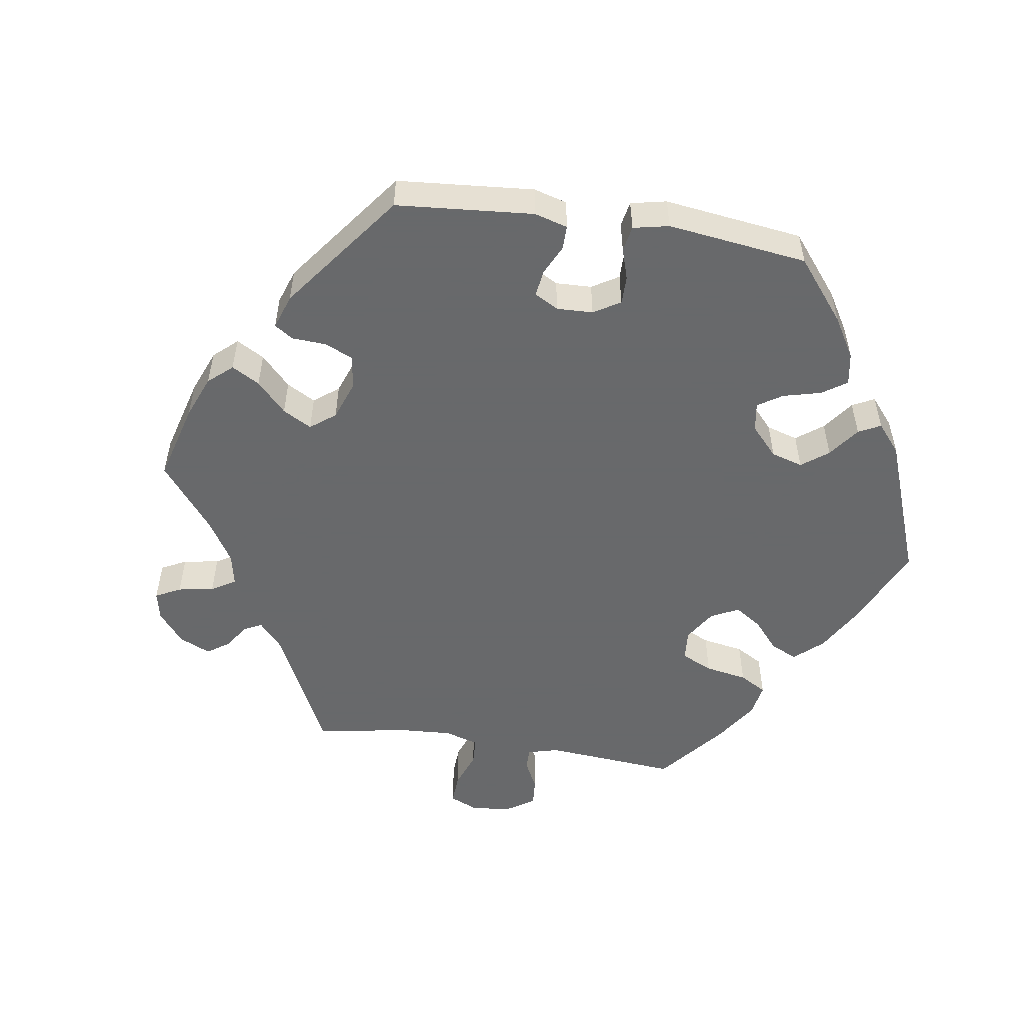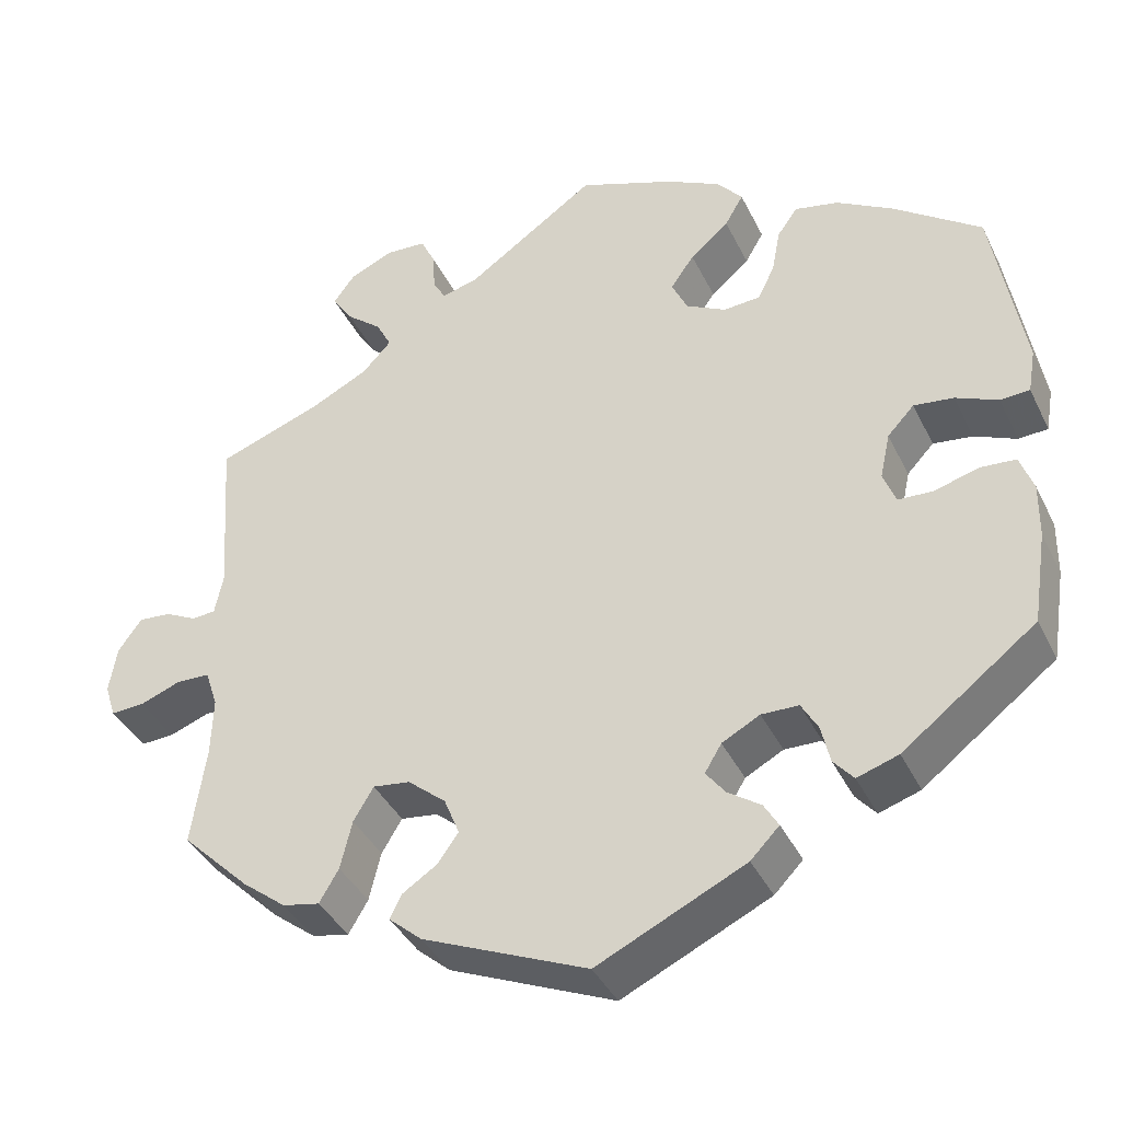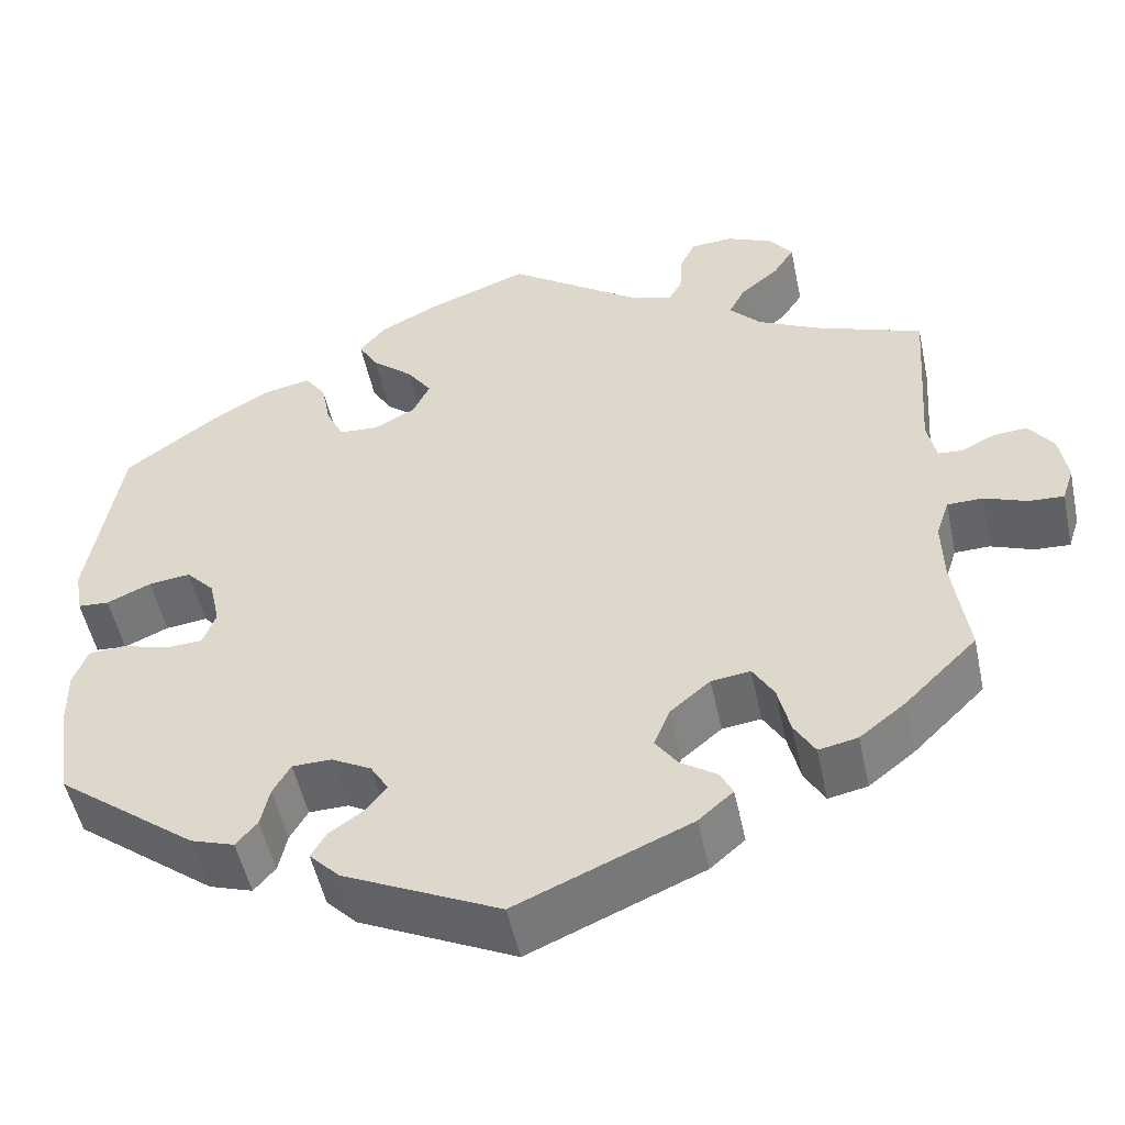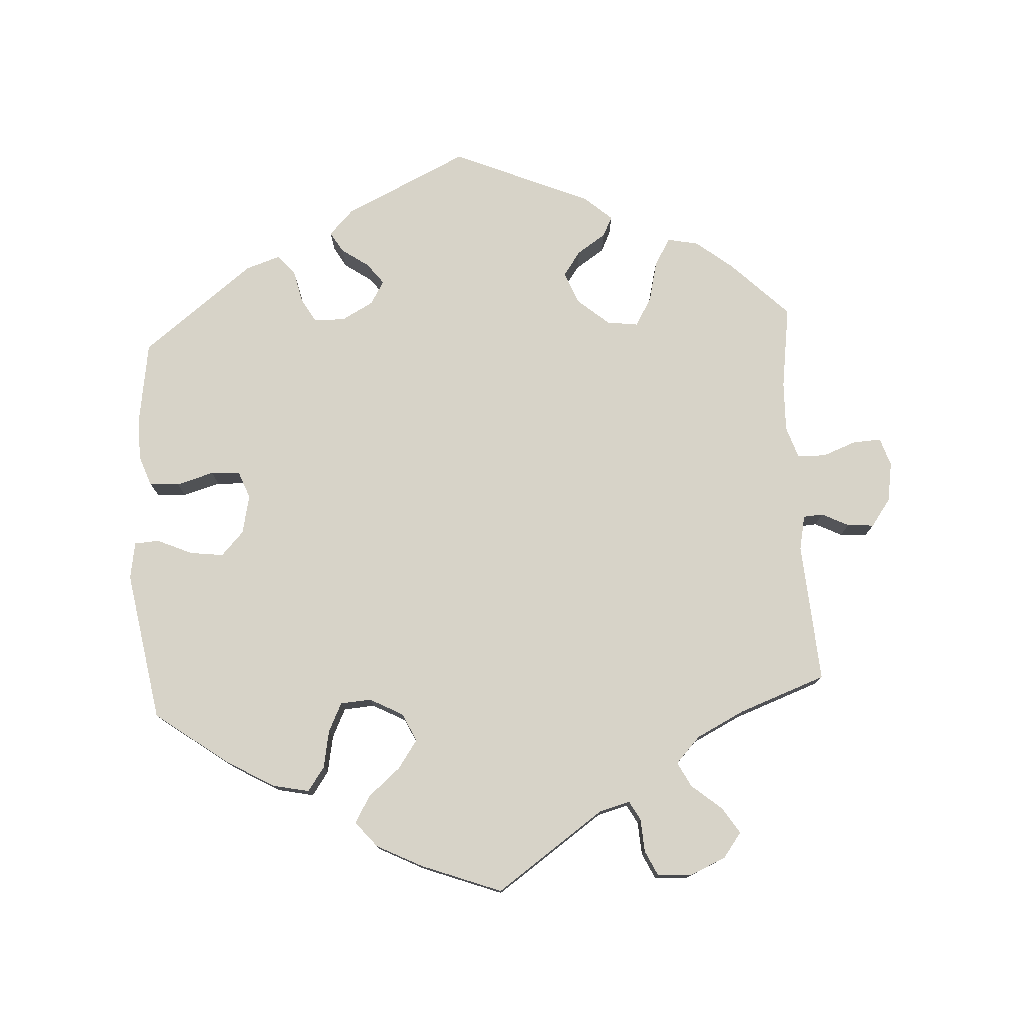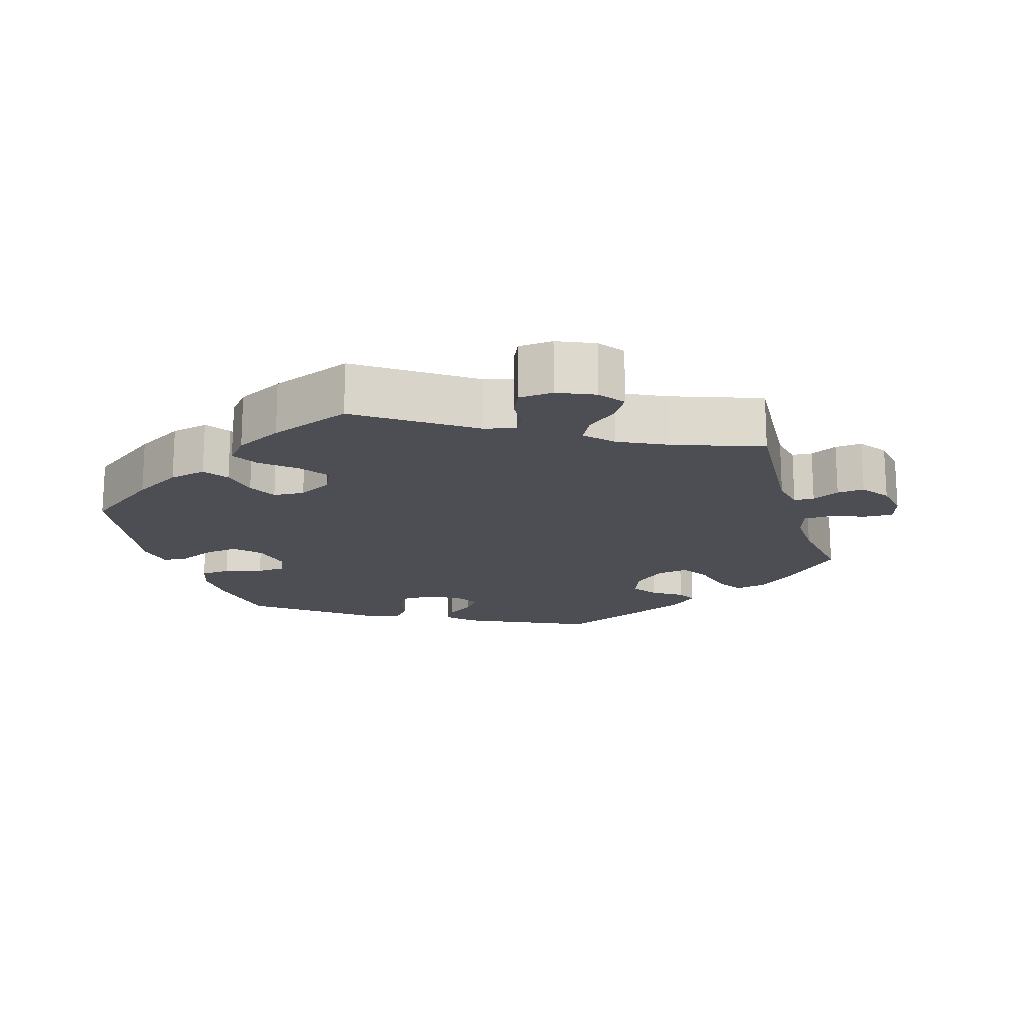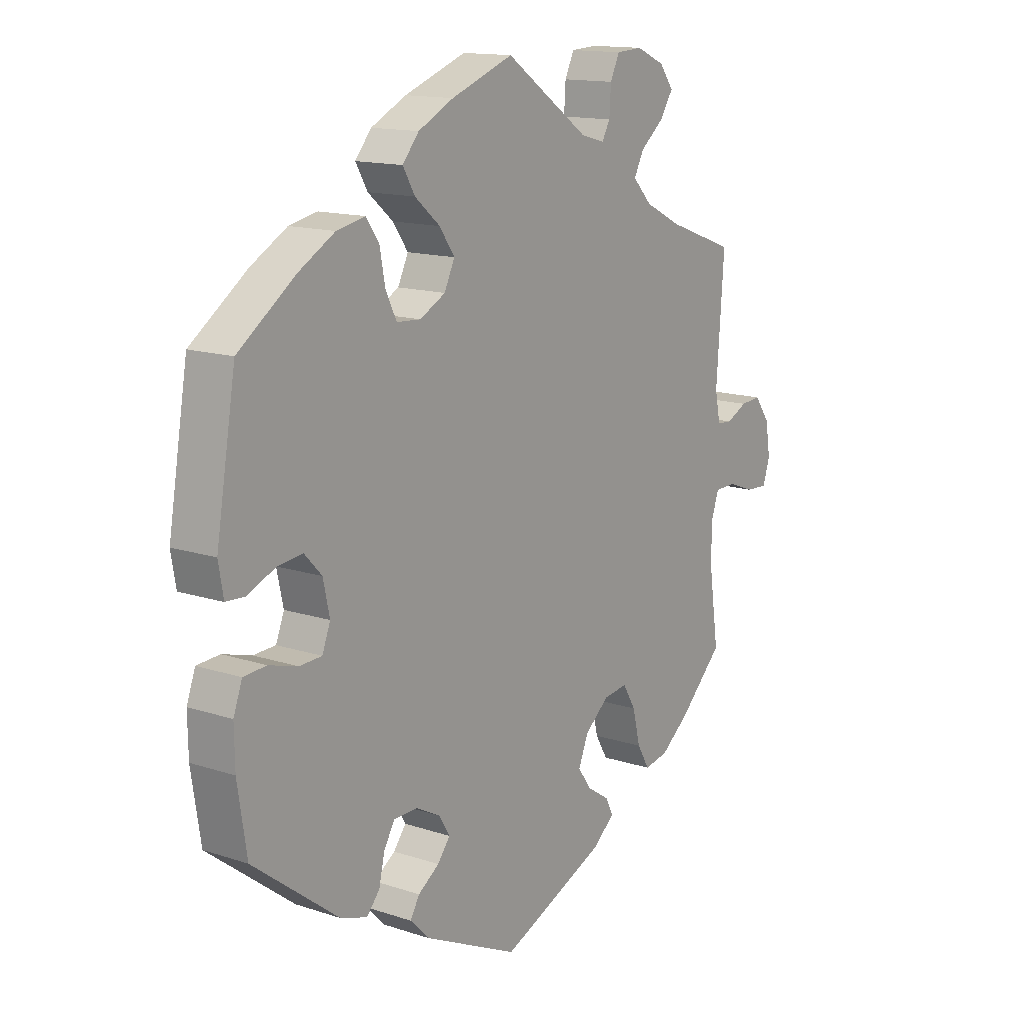
<metadata>
{"format":"obj","ext":"obj","renderer":"f3d","projection":"perspective","resolution":1024,"background":"white","views":[{"elev":-52.6,"azim":-158.8,"up":"+Y"},{"elev":-39.2,"azim":-156.0,"up":"+Z"},{"elev":-51.2,"azim":11.9,"up":"+Z"},{"elev":77.2,"azim":-3.4,"up":"+Y"},{"elev":-17.4,"azim":17.0,"up":"+Y"},{"elev":14.2,"azim":-54.0,"up":"+Z"}]}
</metadata>
<code>
v -0.175 0.07 -0.495
v -0.209 0.07 -0.46
v -0.192 0.07 -0.431
v -0.153 0.07 -0.404
v -0.13 0.07 -0.374
v -0.15 0.07 -0.341
v -0.195 0.07 -0.317
v -0.239 0.07 -0.318
v -0.259 0.07 -0.353
v -0.269 0.07 -0.398
v -0.293 0.07 -0.426
v -0.342 0.07 -0.41
v -0.5 0.07 -0.289
v -0.517 0.07 -0.179
v -0.518 0.07 -0.113
v -0.502 0.07 -0.069
v -0.46 0.07 -0.066
v -0.407 0.07 -0.081
v -0.366 0.07 -0.079
v -0.351 0.07 -0.04
v -0.363 0.07 0.015
v -0.395 0.07 0.049
v -0.442 0.07 0.043
v -0.492 0.07 0.021
v -0.527 0.07 0.023
v -0.536 0.07 0.075
v -0.5 0.07 0.289
v -0.396 0.07 0.365
v -0.329 0.07 0.404
v -0.277 0.07 0.415
v -0.253 0.07 0.381
v -0.243 0.07 0.328
v -0.223 0.07 0.287
v -0.179 0.07 0.284
v -0.132 0.07 0.309
v -0.113 0.07 0.349
v -0.141 0.07 0.389
v -0.187 0.07 0.428
v -0.209 0.07 0.466
v -0.179 0.07 0.502
v -0.114 0.07 0.535
v 0 0.07 0.578
v 0.154 0.07 0.471
v 0.198 0.07 0.459
v 0.213 0.07 0.486
v 0.216 0.07 0.533
v 0.233 0.07 0.569
v 0.281 0.07 0.572
v 0.333 0.07 0.549
v 0.359 0.07 0.514
v 0.335 0.07 0.477
v 0.292 0.07 0.441
v 0.274 0.07 0.406
v 0.309 0.07 0.369
v 0.377 0.07 0.335
v 0.501 0.07 0.29
v 0.487 0.07 0.091
v 0.497 0.07 0.042
v 0.525 0.07 0.04
v 0.563 0.07 0.059
v 0.601 0.07 0.062
v 0.629 0.07 0.023
v 0.638 0.07 -0.033
v 0.625 0.07 -0.073
v 0.585 0.07 -0.071
v 0.537 0.07 -0.053
v 0.497 0.07 -0.054
v 0.482 0.07 -0.099
v 0.484 0.07 -0.17
v 0.501 0.07 -0.288
v 0.42 0.07 -0.368
v 0.368 0.07 -0.409
v 0.324 0.07 -0.418
v 0.301 0.07 -0.379
v 0.287 0.07 -0.321
v 0.263 0.07 -0.281
v 0.219 0.07 -0.287
v 0.174 0.07 -0.325
v 0.156 0.07 -0.37
v 0.181 0.07 -0.405
v 0.222 0.07 -0.432
v 0.236 0.07 -0.46
v 0.197 0.07 -0.494
v 0.001 0.07 -0.578
v -0.175 0 -0.495
v -0.209 0 -0.46
v -0.192 0 -0.431
v -0.153 0 -0.404
v -0.13 0 -0.374
v -0.15 0 -0.341
v -0.195 0 -0.317
v -0.239 0 -0.318
v -0.259 0 -0.353
v -0.269 0 -0.398
v -0.293 0 -0.426
v -0.342 0 -0.41
v -0.5 0 -0.289
v -0.517 0 -0.179
v -0.518 0 -0.113
v -0.502 0 -0.069
v -0.46 0 -0.066
v -0.407 0 -0.081
v -0.366 0 -0.079
v -0.351 0 -0.04
v -0.363 0 0.015
v -0.395 0 0.049
v -0.442 0 0.043
v -0.492 0 0.021
v -0.527 0 0.023
v -0.536 0 0.075
v -0.5 0 0.289
v -0.396 0 0.365
v -0.329 0 0.404
v -0.277 0 0.415
v -0.253 0 0.381
v -0.243 0 0.328
v -0.223 0 0.287
v -0.179 0 0.284
v -0.132 0 0.309
v -0.113 0 0.349
v -0.141 0 0.389
v -0.187 0 0.428
v -0.209 0 0.466
v -0.179 0 0.502
v -0.114 0 0.535
v 0 0 0.578
v 0.154 0 0.471
v 0.198 0 0.459
v 0.213 0 0.486
v 0.216 0 0.533
v 0.233 0 0.569
v 0.281 0 0.572
v 0.333 0 0.549
v 0.359 0 0.514
v 0.335 0 0.477
v 0.292 0 0.441
v 0.274 0 0.406
v 0.309 0 0.369
v 0.377 0 0.335
v 0.501 0 0.29
v 0.487 0 0.091
v 0.497 0 0.042
v 0.525 0 0.04
v 0.563 0 0.059
v 0.601 0 0.062
v 0.629 0 0.023
v 0.638 0 -0.033
v 0.625 0 -0.073
v 0.585 0 -0.071
v 0.537 0 -0.053
v 0.497 0 -0.054
v 0.482 0 -0.099
v 0.484 0 -0.17
v 0.501 0 -0.288
v 0.42 0 -0.368
v 0.368 0 -0.409
v 0.324 0 -0.418
v 0.301 0 -0.379
v 0.287 0 -0.321
v 0.263 0 -0.281
v 0.219 0 -0.287
v 0.174 0 -0.325
v 0.156 0 -0.37
v 0.181 0 -0.405
v 0.222 0 -0.432
v 0.236 0 -0.46
v 0.197 0 -0.494
v 0.001 0 -0.578
f 80 81 82 83
f 79 80 83 84
f 78 79 84 1
f 72 73 74 75
f 72 75 76
f 69 70 71 72
f 68 69 72 76
f 67 68 76 77
f 63 64 65 66
f 63 66 67
f 62 63 67
f 59 60 61 62
f 58 59 62 67
f 57 58 67 77
f 55 56 57 77
f 49 50 51 52
f 49 52 53
f 48 49 53
f 45 46 47 48
f 44 45 48 53
f 43 44 53 54
f 41 42 43
f 40 41 43 54
f 37 38 39 40
f 36 37 40 54
f 29 30 31 32
f 29 32 33
f 28 29 33
f 27 28 33
f 26 27 33 34
f 23 24 25 26
f 22 23 26 34
f 15 16 17 18
f 15 18 19
f 14 15 19
f 13 14 19
f 12 13 19
f 9 10 11 12
f 8 9 12 19
f 7 8 19 20
f 1 2 3 4
f 1 4 5
f 78 1 5
f 77 78 5 6
f 35 36 54 55
f 21 22 34 35
f 21 35 55 77
f 20 21 77
f 6 7 20 77
f 167 166 165 164
f 168 167 164 163
f 85 168 163 162
f 159 158 157 156
f 160 159 156
f 156 155 154 153
f 160 156 153 152
f 161 160 152 151
f 150 149 148 147
f 151 150 147
f 151 147 146
f 146 145 144 143
f 151 146 143 142
f 161 151 142 141
f 161 141 140 139
f 136 135 134 133
f 137 136 133
f 137 133 132
f 132 131 130 129
f 137 132 129 128
f 138 137 128 127
f 127 126 125
f 138 127 125 124
f 124 123 122 121
f 138 124 121 120
f 116 115 114 113
f 117 116 113
f 117 113 112
f 117 112 111
f 118 117 111 110
f 110 109 108 107
f 118 110 107 106
f 102 101 100 99
f 103 102 99
f 103 99 98
f 103 98 97
f 103 97 96
f 96 95 94 93
f 103 96 93 92
f 104 103 92 91
f 88 87 86 85
f 89 88 85
f 89 85 162
f 90 89 162 161
f 139 138 120 119
f 119 118 106 105
f 161 139 119 105
f 161 105 104
f 161 104 91 90
f 1 85 86 2
f 2 86 87 3
f 3 87 88 4
f 4 88 89 5
f 5 89 90 6
f 6 90 91 7
f 7 91 92 8
f 8 92 93 9
f 9 93 94 10
f 10 94 95 11
f 11 95 96 12
f 12 96 97 13
f 13 97 98 14
f 14 98 99 15
f 15 99 100 16
f 16 100 101 17
f 17 101 102 18
f 18 102 103 19
f 19 103 104 20
f 20 104 105 21
f 21 105 106 22
f 22 106 107 23
f 23 107 108 24
f 24 108 109 25
f 25 109 110 26
f 26 110 111 27
f 27 111 112 28
f 28 112 113 29
f 29 113 114 30
f 30 114 115 31
f 31 115 116 32
f 32 116 117 33
f 33 117 118 34
f 34 118 119 35
f 35 119 120 36
f 36 120 121 37
f 37 121 122 38
f 38 122 123 39
f 39 123 124 40
f 40 124 125 41
f 41 125 126 42
f 42 126 127 43
f 43 127 128 44
f 44 128 129 45
f 45 129 130 46
f 46 130 131 47
f 47 131 132 48
f 48 132 133 49
f 49 133 134 50
f 50 134 135 51
f 51 135 136 52
f 52 136 137 53
f 53 137 138 54
f 54 138 139 55
f 55 139 140 56
f 56 140 141 57
f 57 141 142 58
f 58 142 143 59
f 59 143 144 60
f 60 144 145 61
f 61 145 146 62
f 62 146 147 63
f 63 147 148 64
f 64 148 149 65
f 65 149 150 66
f 66 150 151 67
f 67 151 152 68
f 68 152 153 69
f 69 153 154 70
f 70 154 155 71
f 71 155 156 72
f 72 156 157 73
f 73 157 158 74
f 74 158 159 75
f 75 159 160 76
f 76 160 161 77
f 77 161 162 78
f 78 162 163 79
f 79 163 164 80
f 80 164 165 81
f 81 165 166 82
f 82 166 167 83
f 83 167 168 84
f 84 168 85 1

</code>
